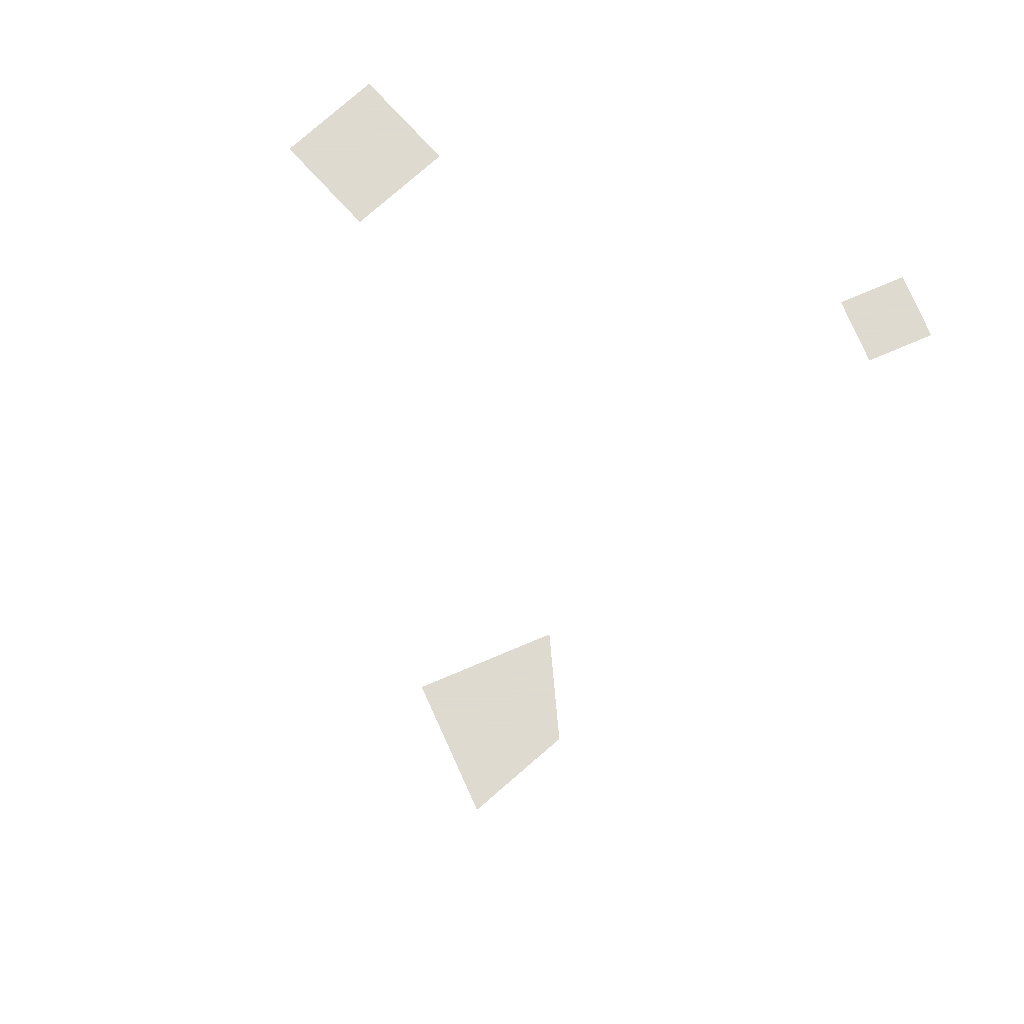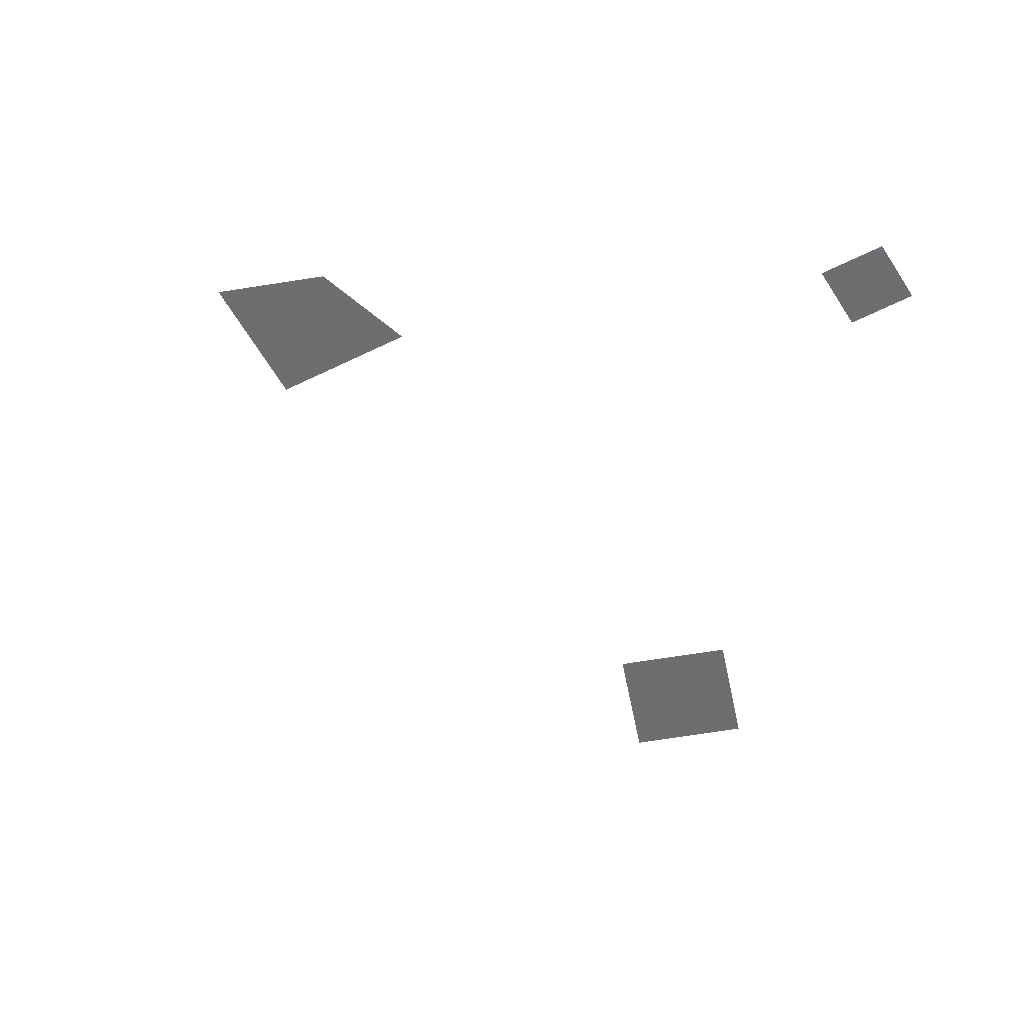
<metadata>
{"format":"obj","ext":"obj","renderer":"f3d","projection":"perspective","resolution":1024,"background":"white","views":[{"elev":70.6,"azim":-158.5,"up":"+Z"},{"elev":-54.3,"azim":-106.3,"up":"+Z"}]}
</metadata>
<code>
v 0 -0.04688 -0.3516
v 0 -0.03906 -0.3672
v 0 -0.05469 -0.375
v 0 -0.0625 -0.3594
v 0 0.03125 -0.4062
v 0 0.04688 -0.4219
v 0 0.03125 -0.4375
v 0 0.01562 -0.4219
v 0 -0.05469 -0.4531
v 0 -0.04688 -0.4609
v 0 -0.05469 -0.4688
v 0 -0.0625 -0.4609
v 0.0625 0.1172 -0.3906
v 0.04688 0.125 -0.3906
v 0.03906 0.1094 -0.3906
v 0.05469 0.1016 -0.3906
v 0.007812 0.1953 -0.3906
v -0.007812 0.2109 -0.3906
v -0.01562 0.1953 -0.3906
v -0.007812 0.1797 -0.3906
v -0.03125 0.1094 -0.3906
v -0.03906 0.1172 -0.3906
v -0.04688 0.1094 -0.3906
v -0.03906 0.1016 -0.3906
v 0.03906 0.2812 -0.3828
v 0.02344 0.2891 -0.3984
v 0.02344 0.2734 -0.3984
v 0.03125 0.2656 -0.3906
v 0 0.3594 -0.4219
v -0.01562 0.375 -0.4375
v -0.02344 0.3594 -0.4453
v -0.01562 0.3438 -0.4375
v -0.03906 0.2734 -0.4609
v -0.03906 0.2812 -0.4609
v -0.04688 0.2734 -0.4688
v -0.03906 0.2656 -0.4609
f 1 2 3
f 1 3 4
f 1 4 2
f 2 4 3
f 5 6 7
f 5 7 8
f 5 8 6
f 6 8 7
f 9 10 11
f 9 11 12
f 9 12 10
f 10 12 11
f 13 14 15
f 13 15 16
f 13 16 14
f 14 16 15
f 17 18 19
f 17 19 20
f 17 20 18
f 18 20 19
f 21 22 23
f 21 23 24
f 21 24 22
f 22 24 23
f 25 26 27
f 25 27 28
f 25 28 26
f 26 28 27
f 29 30 31
f 29 31 32
f 29 32 30
f 30 32 31
f 33 34 35
f 33 35 36
f 33 36 34
f 34 36 35

</code>
